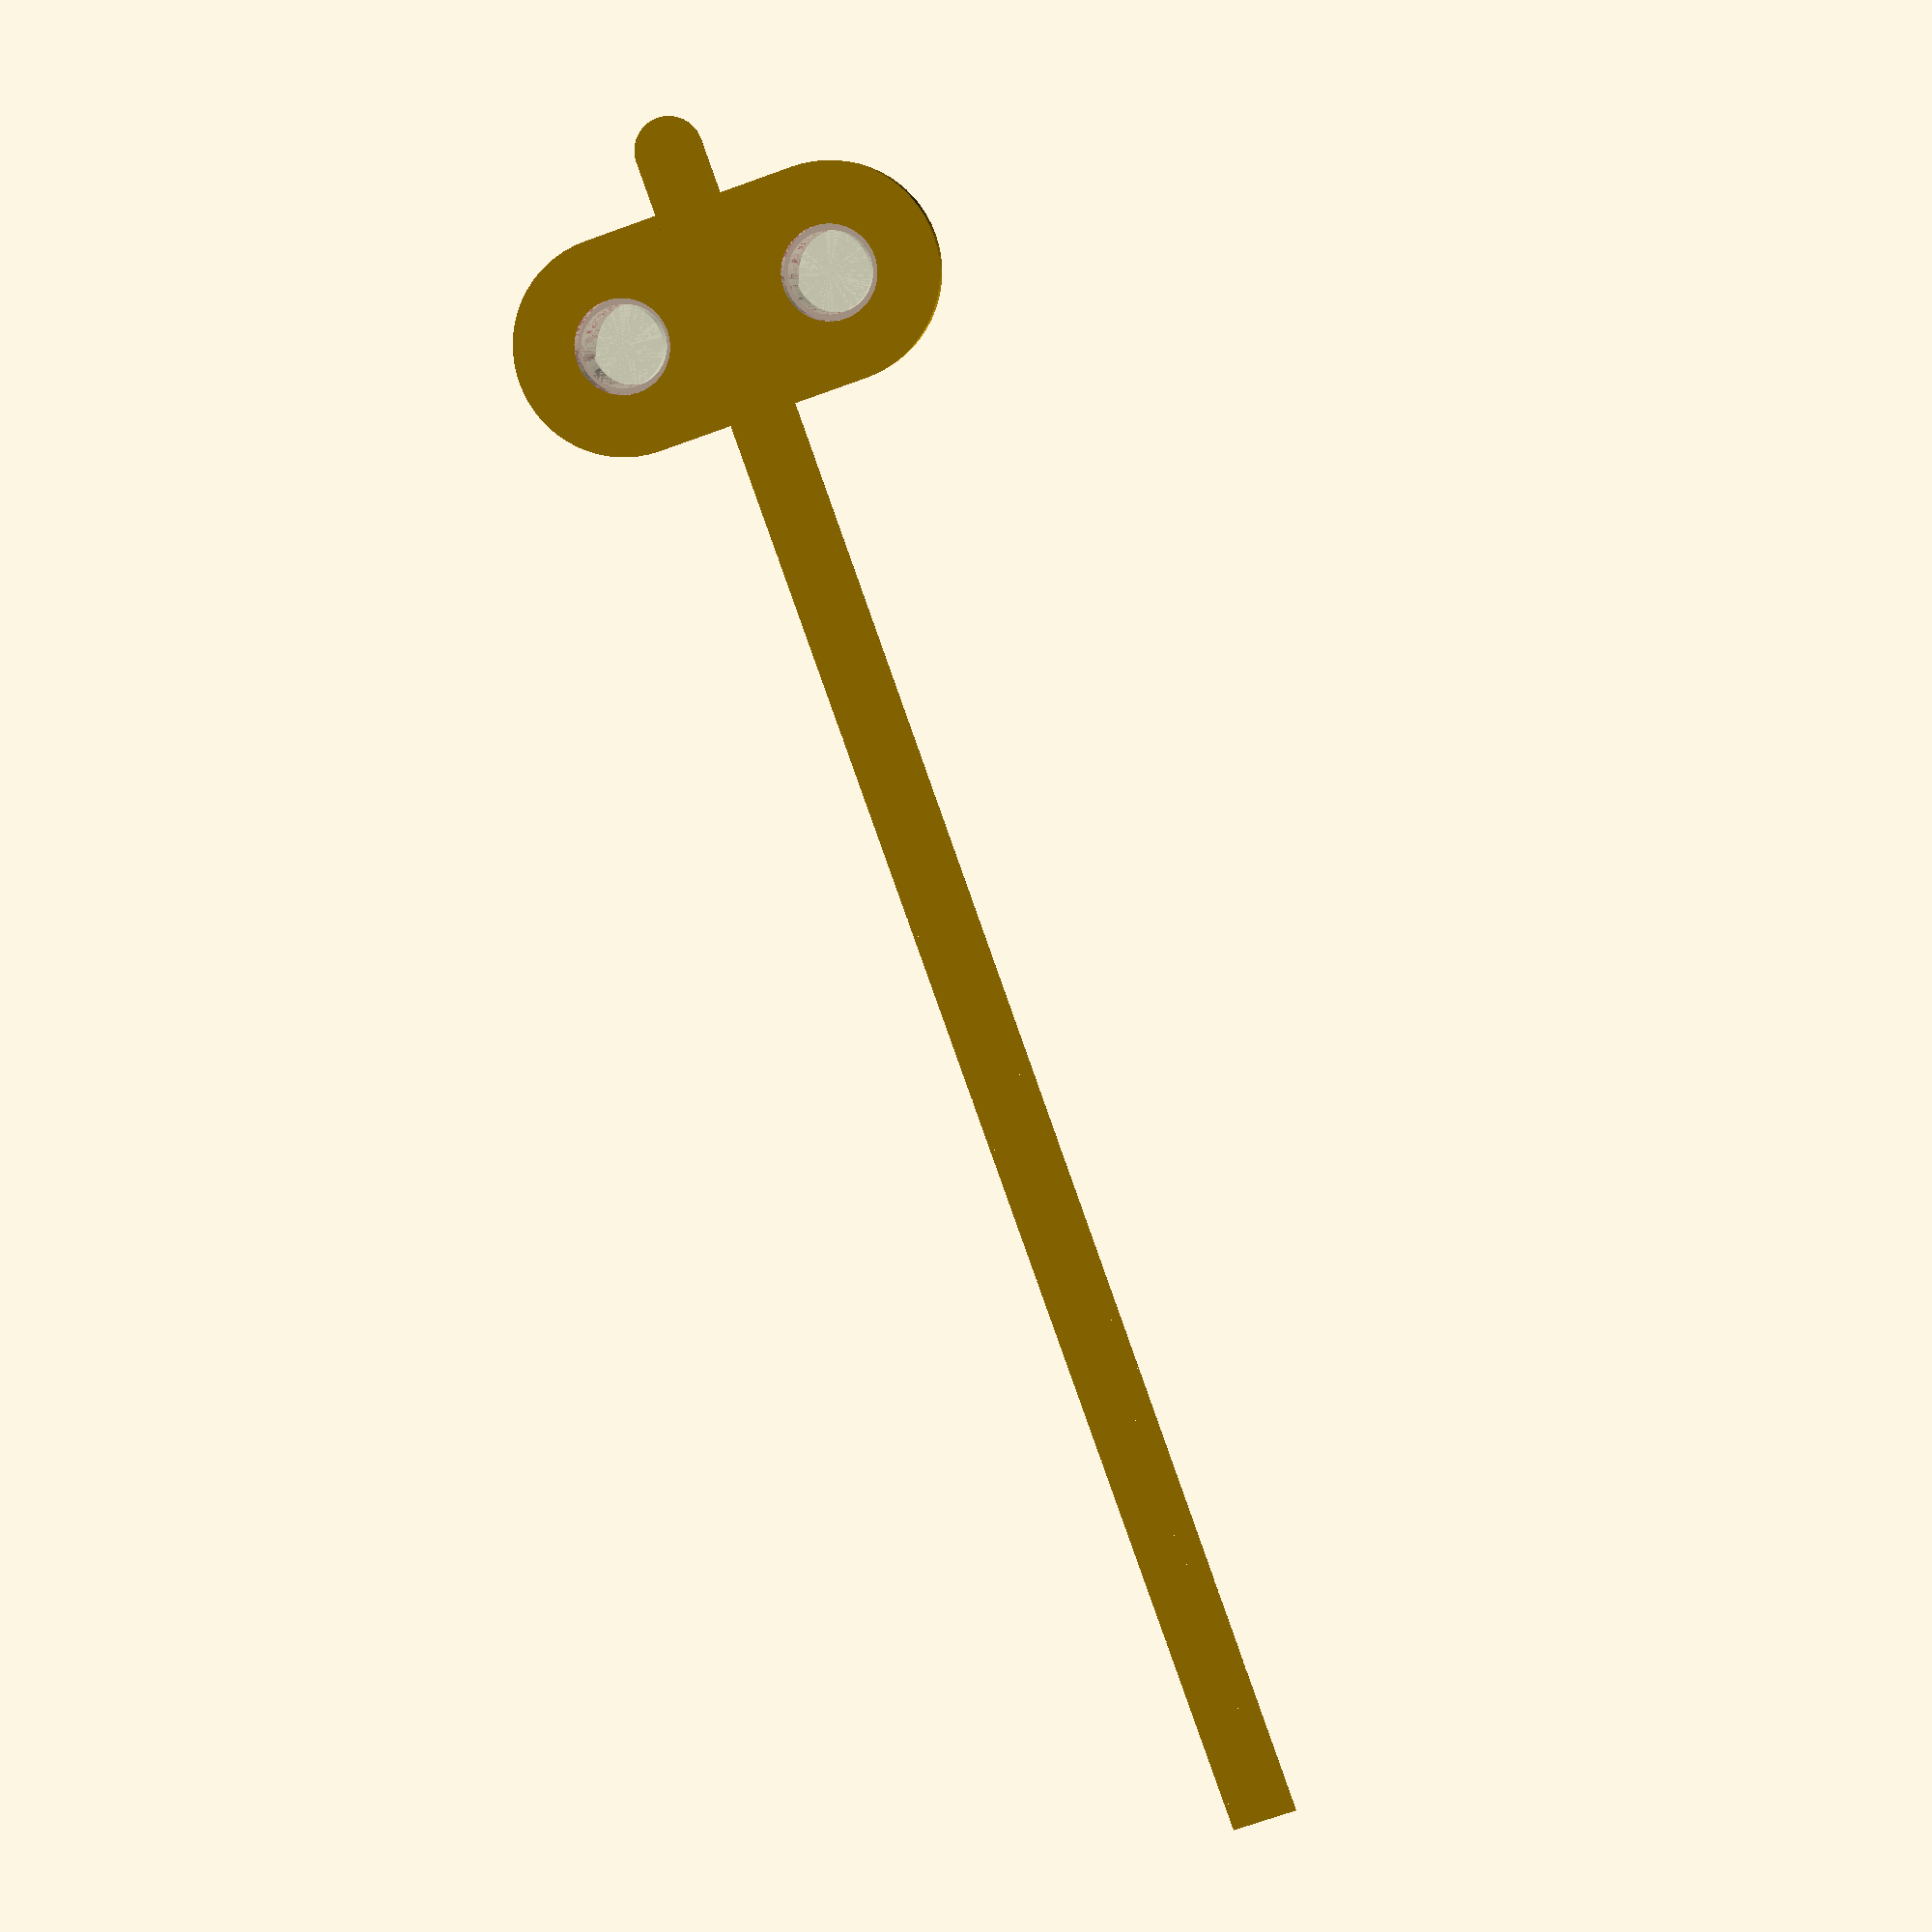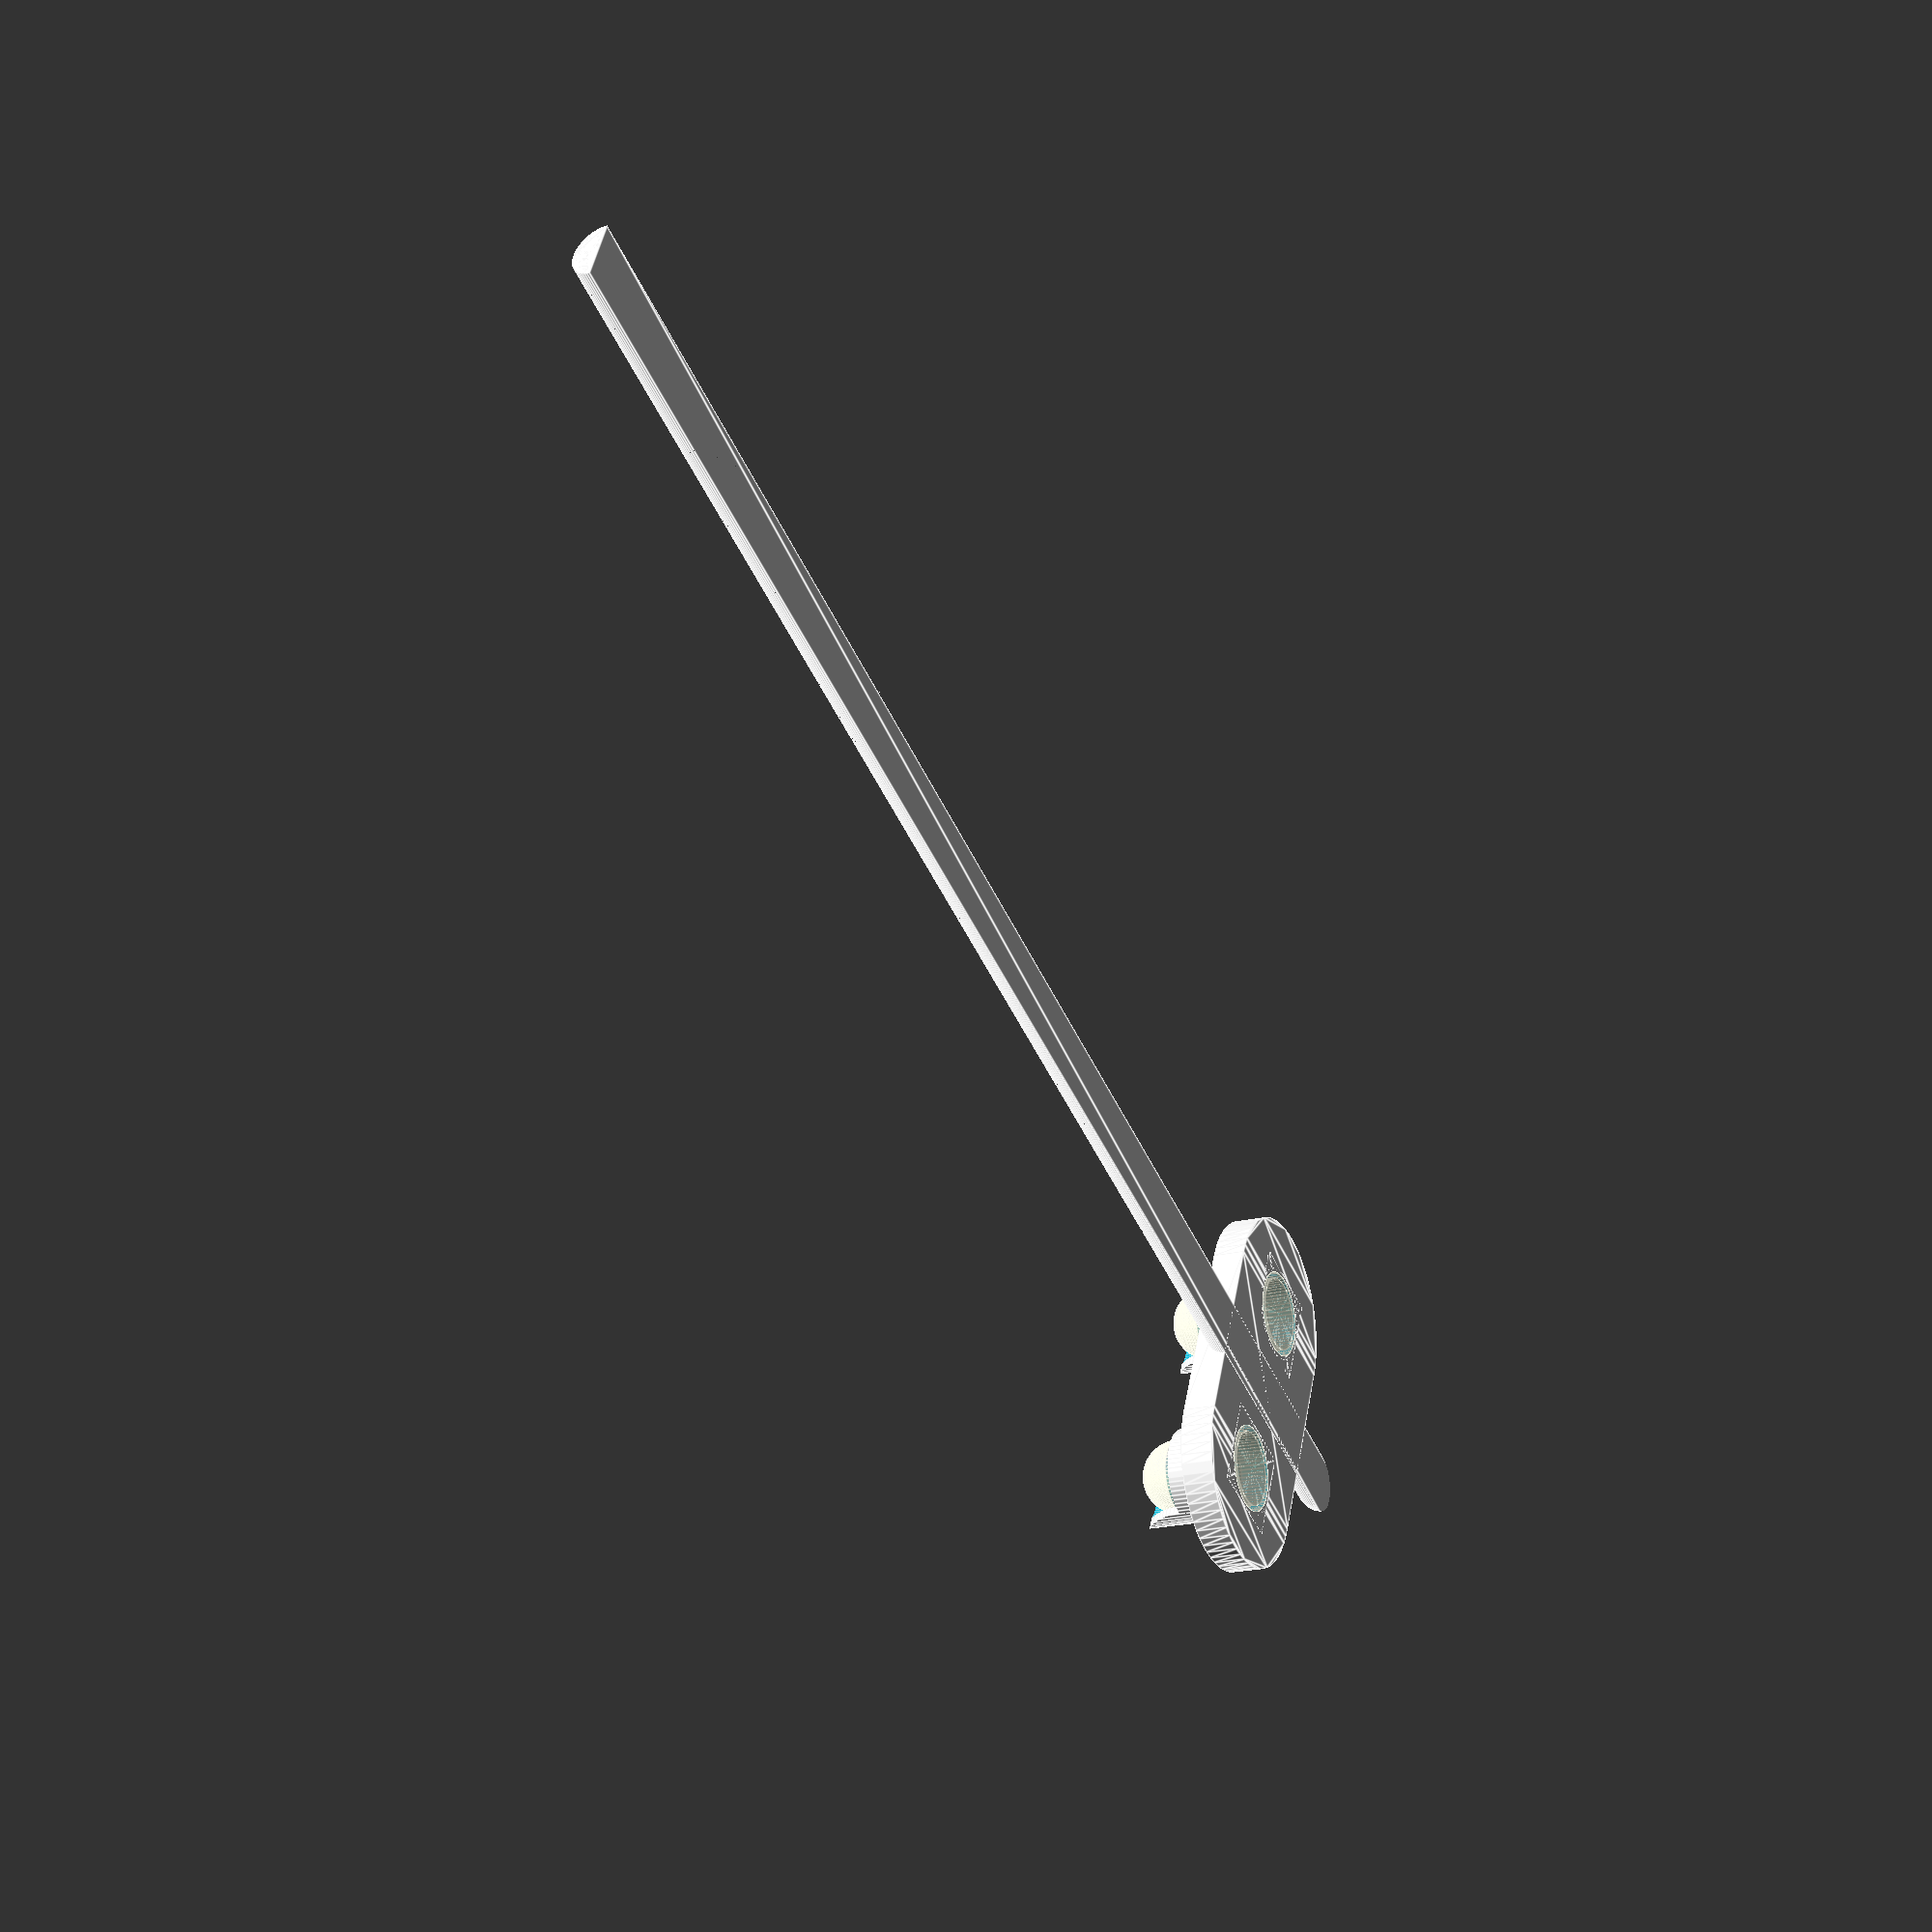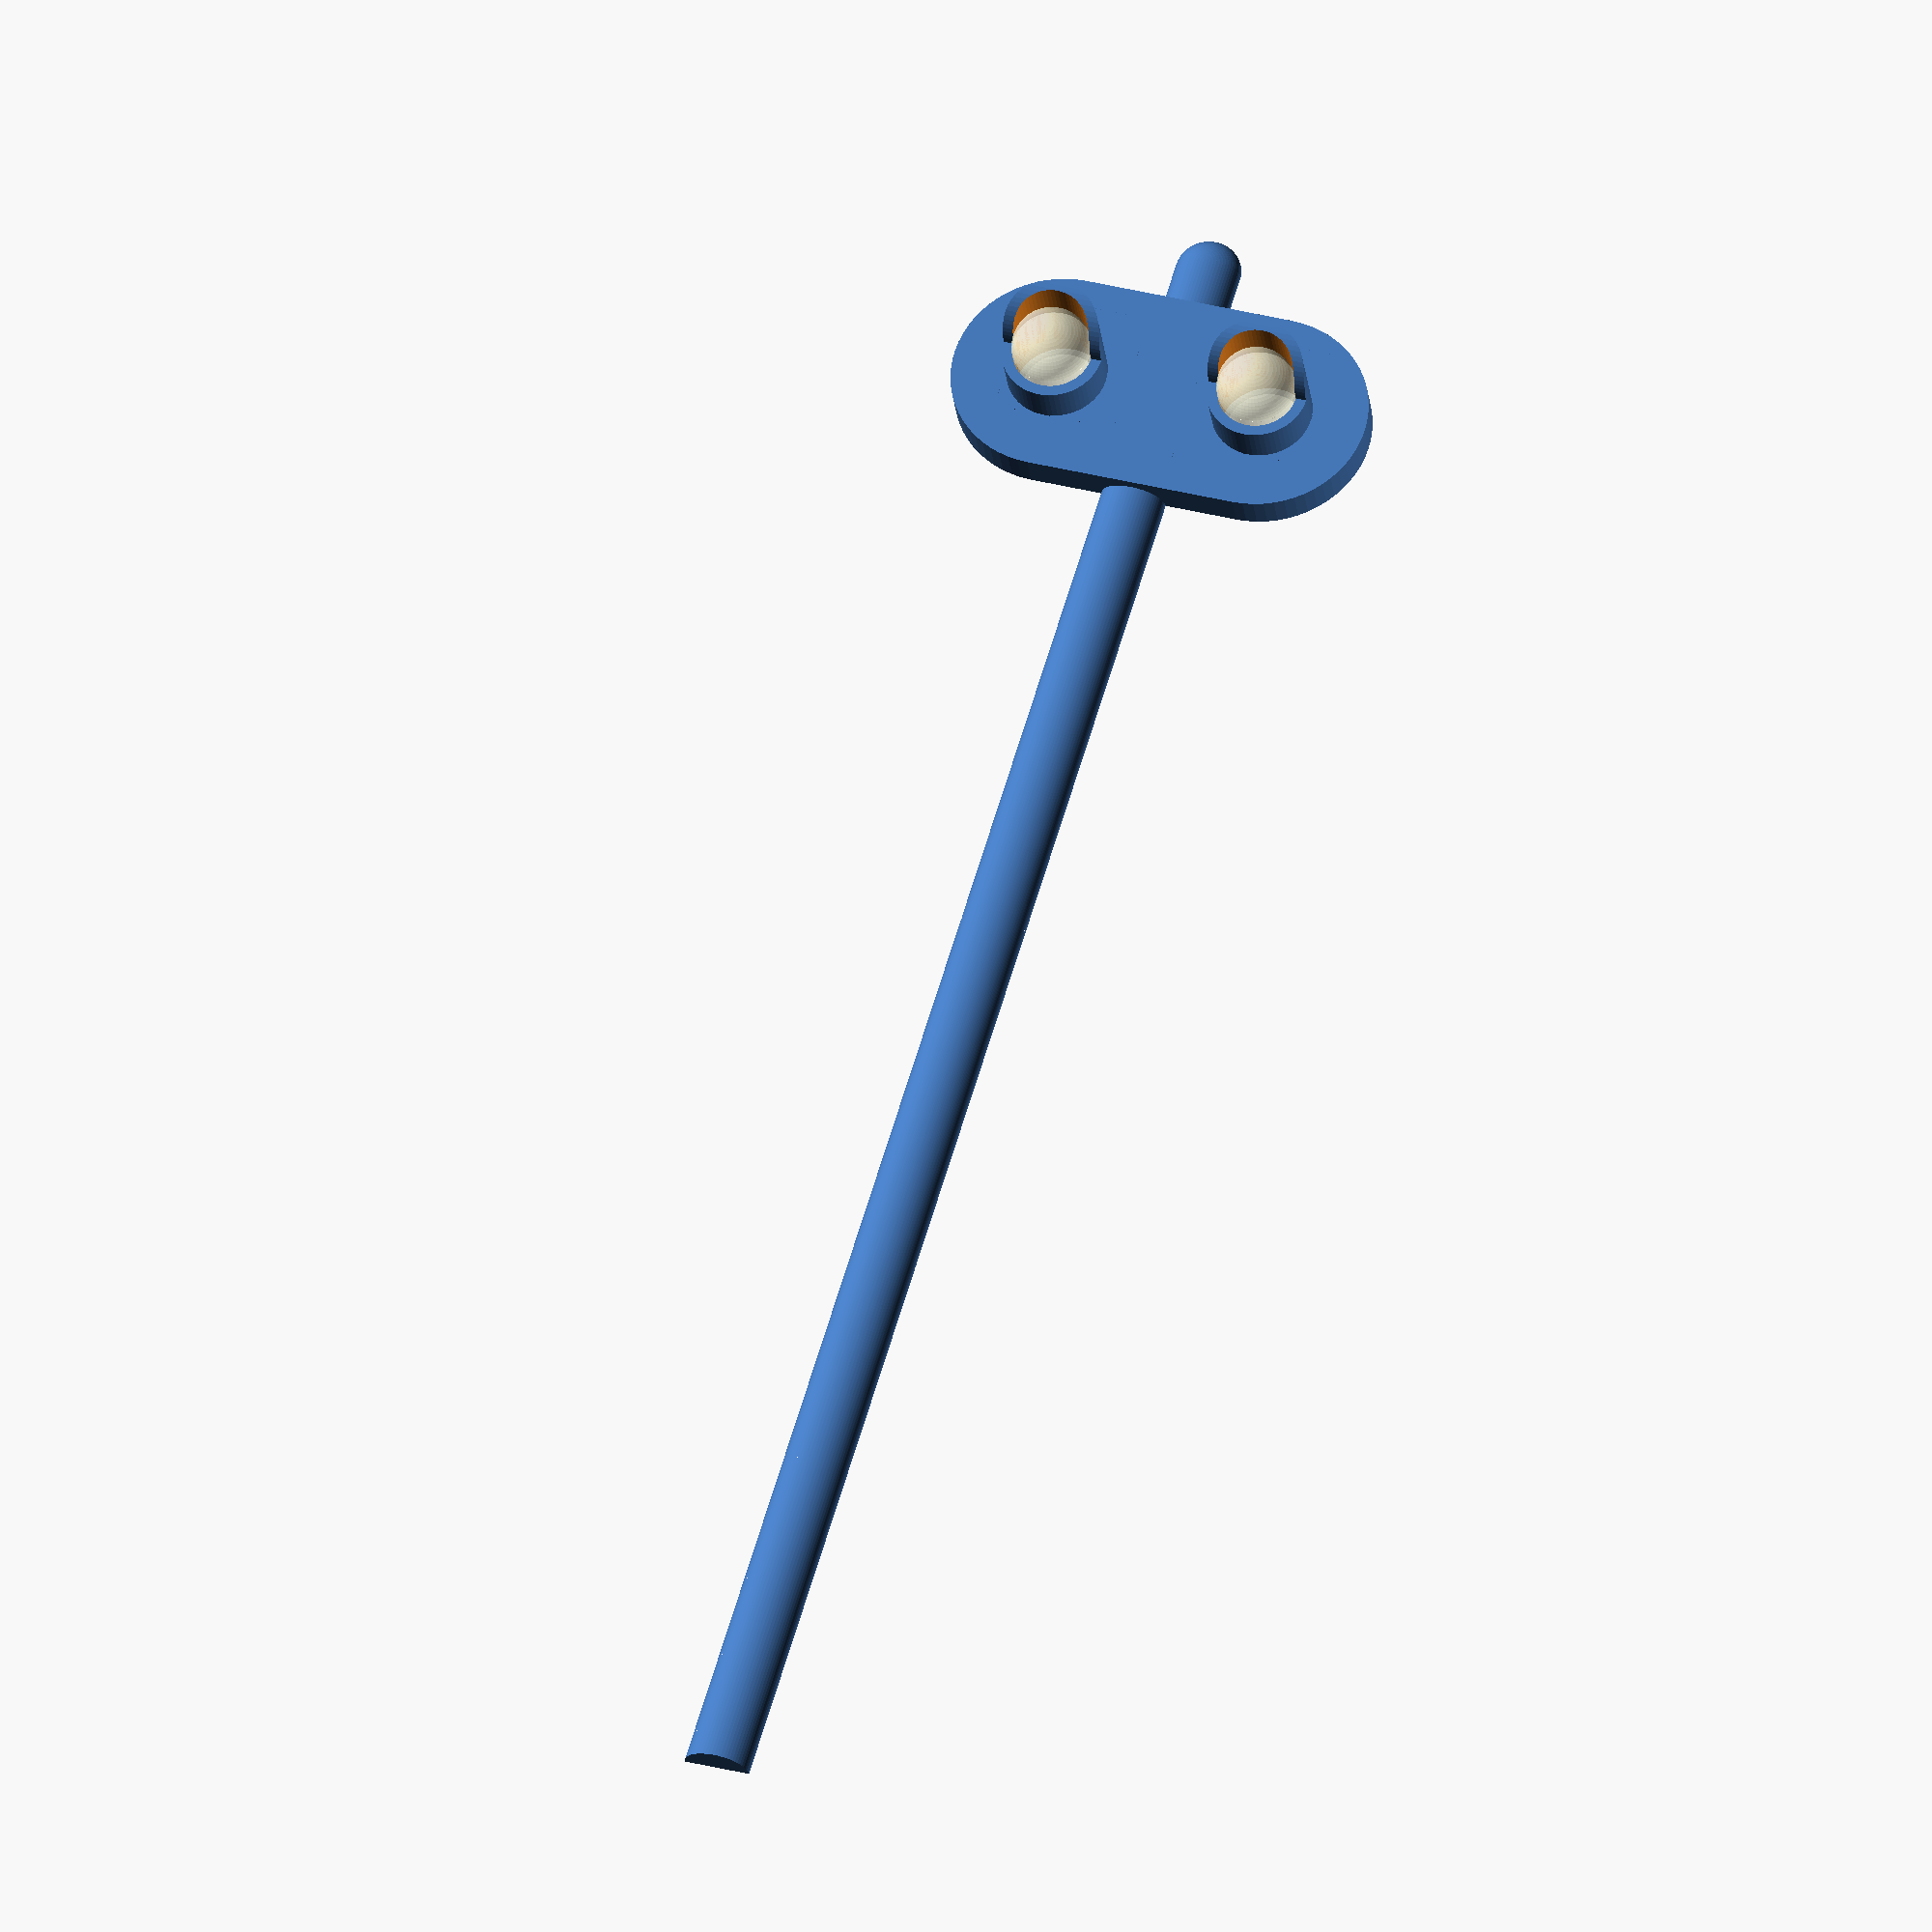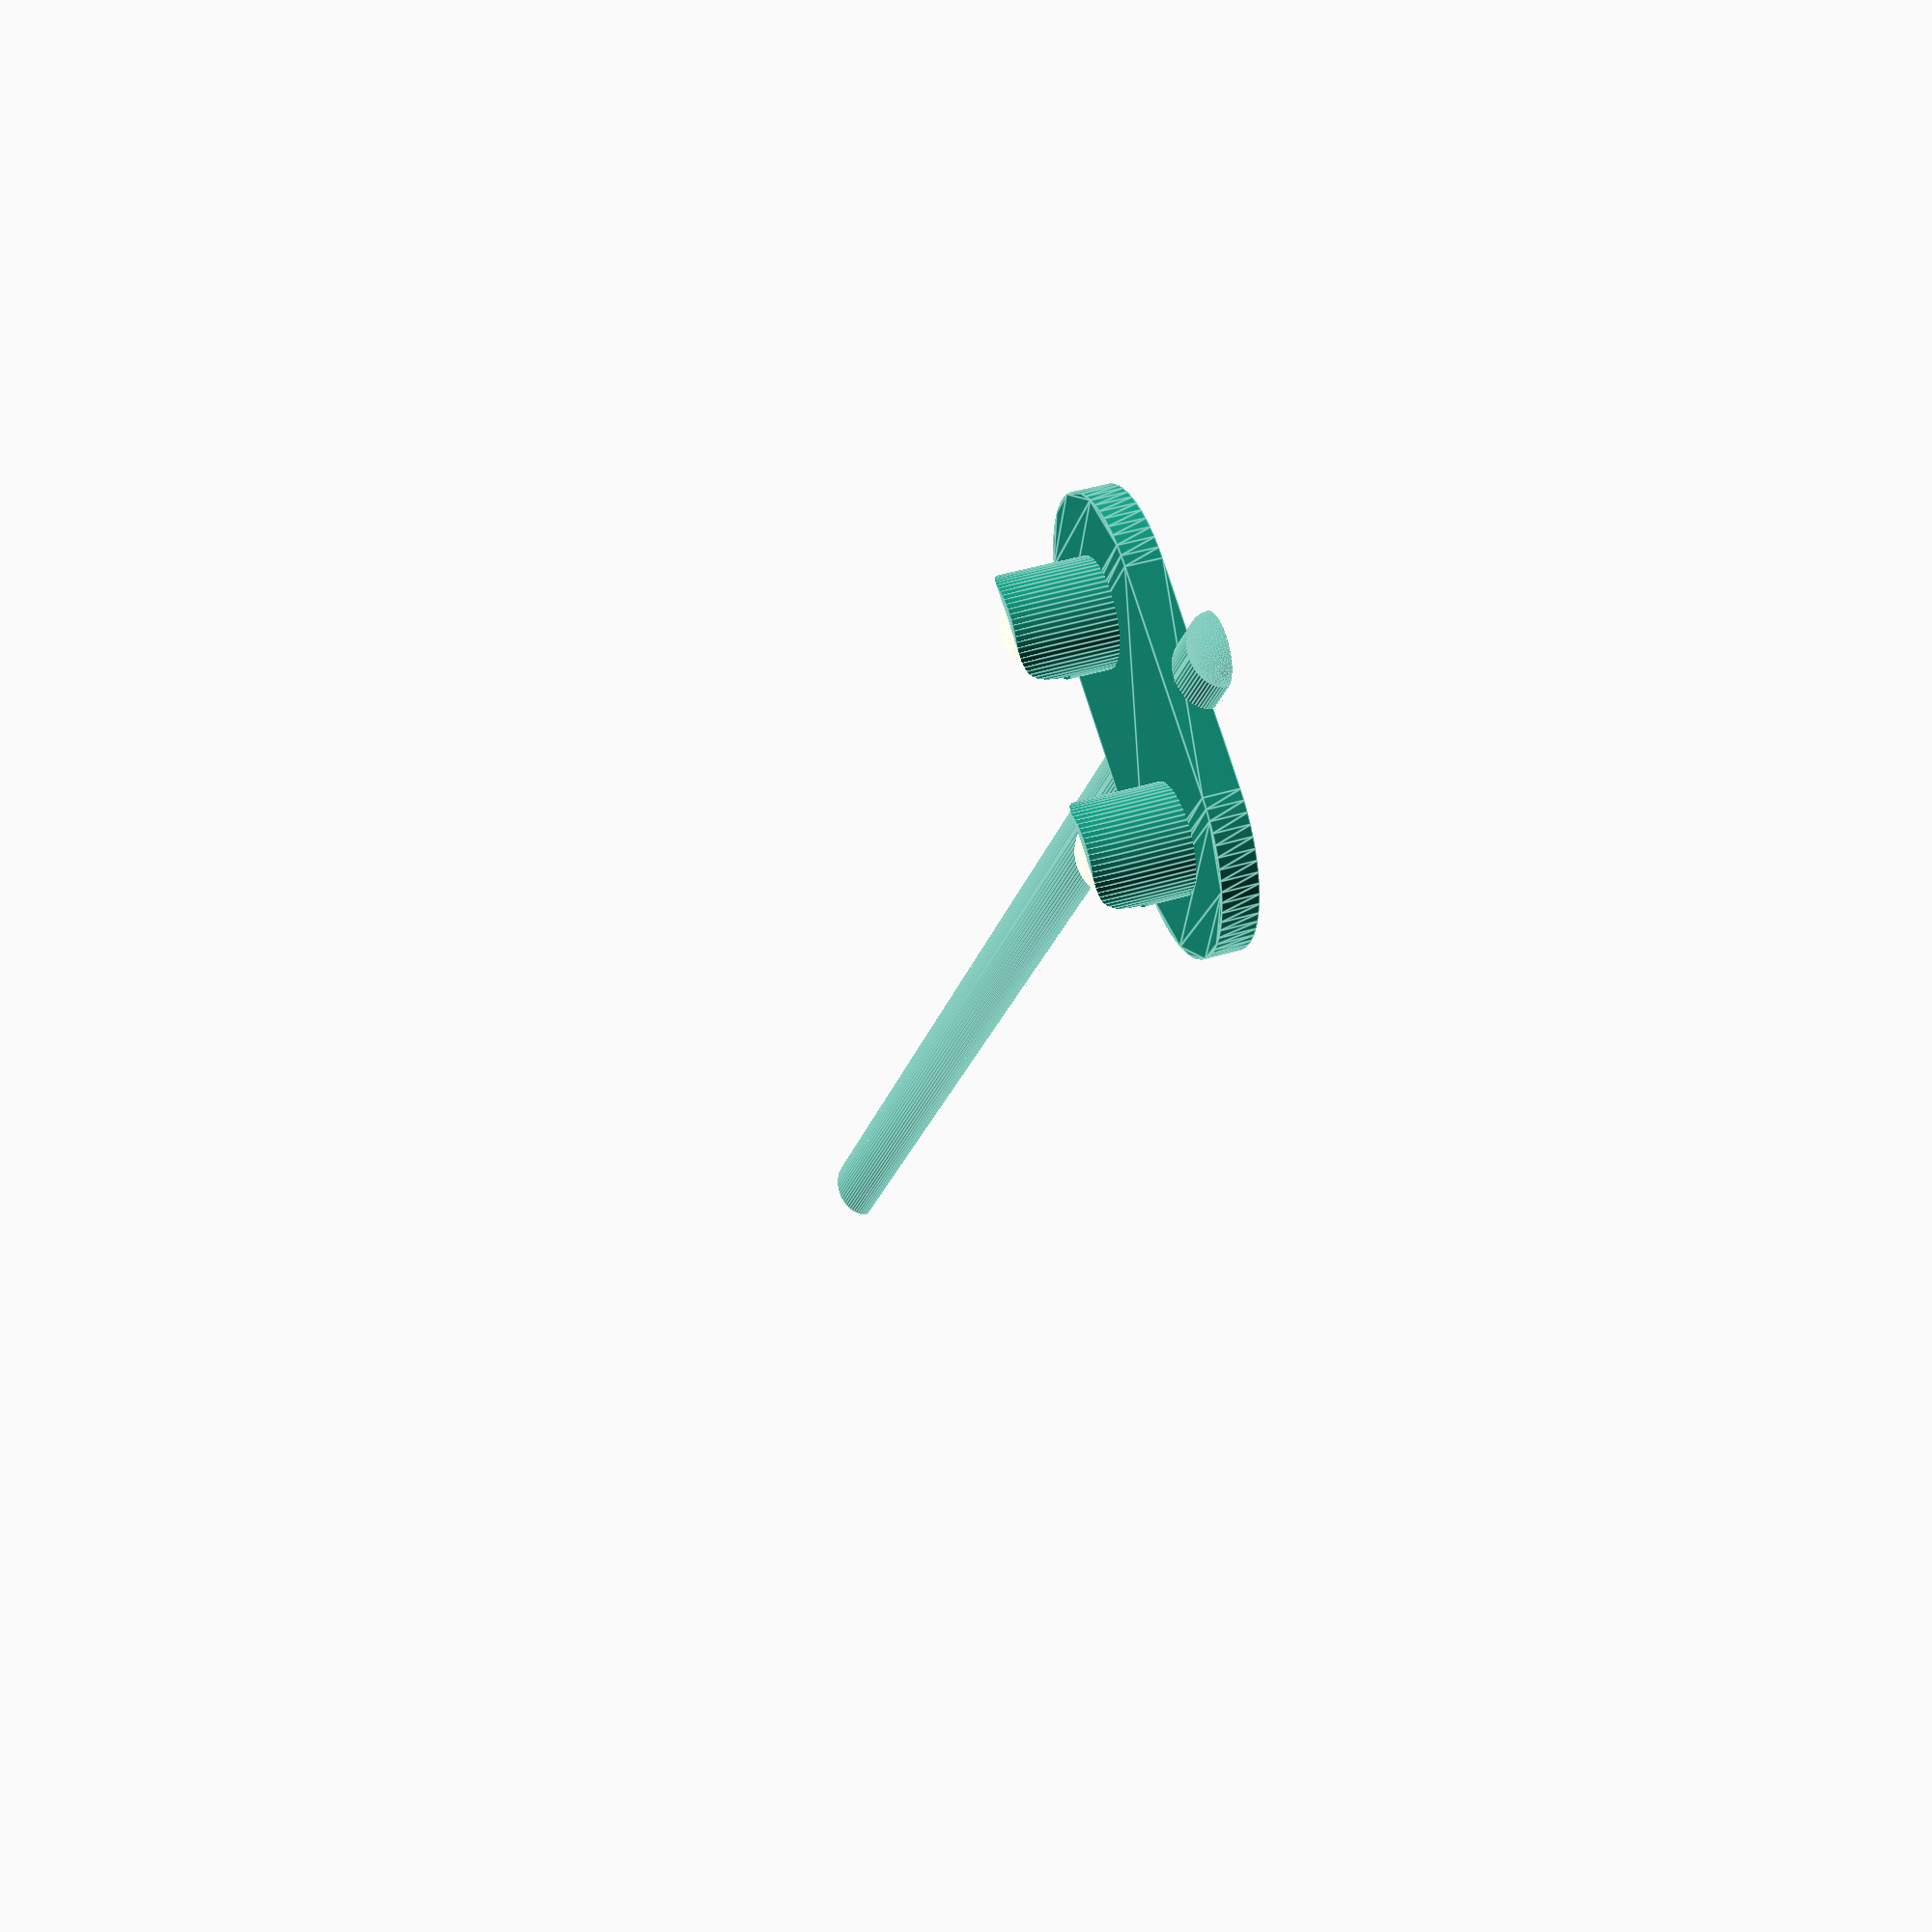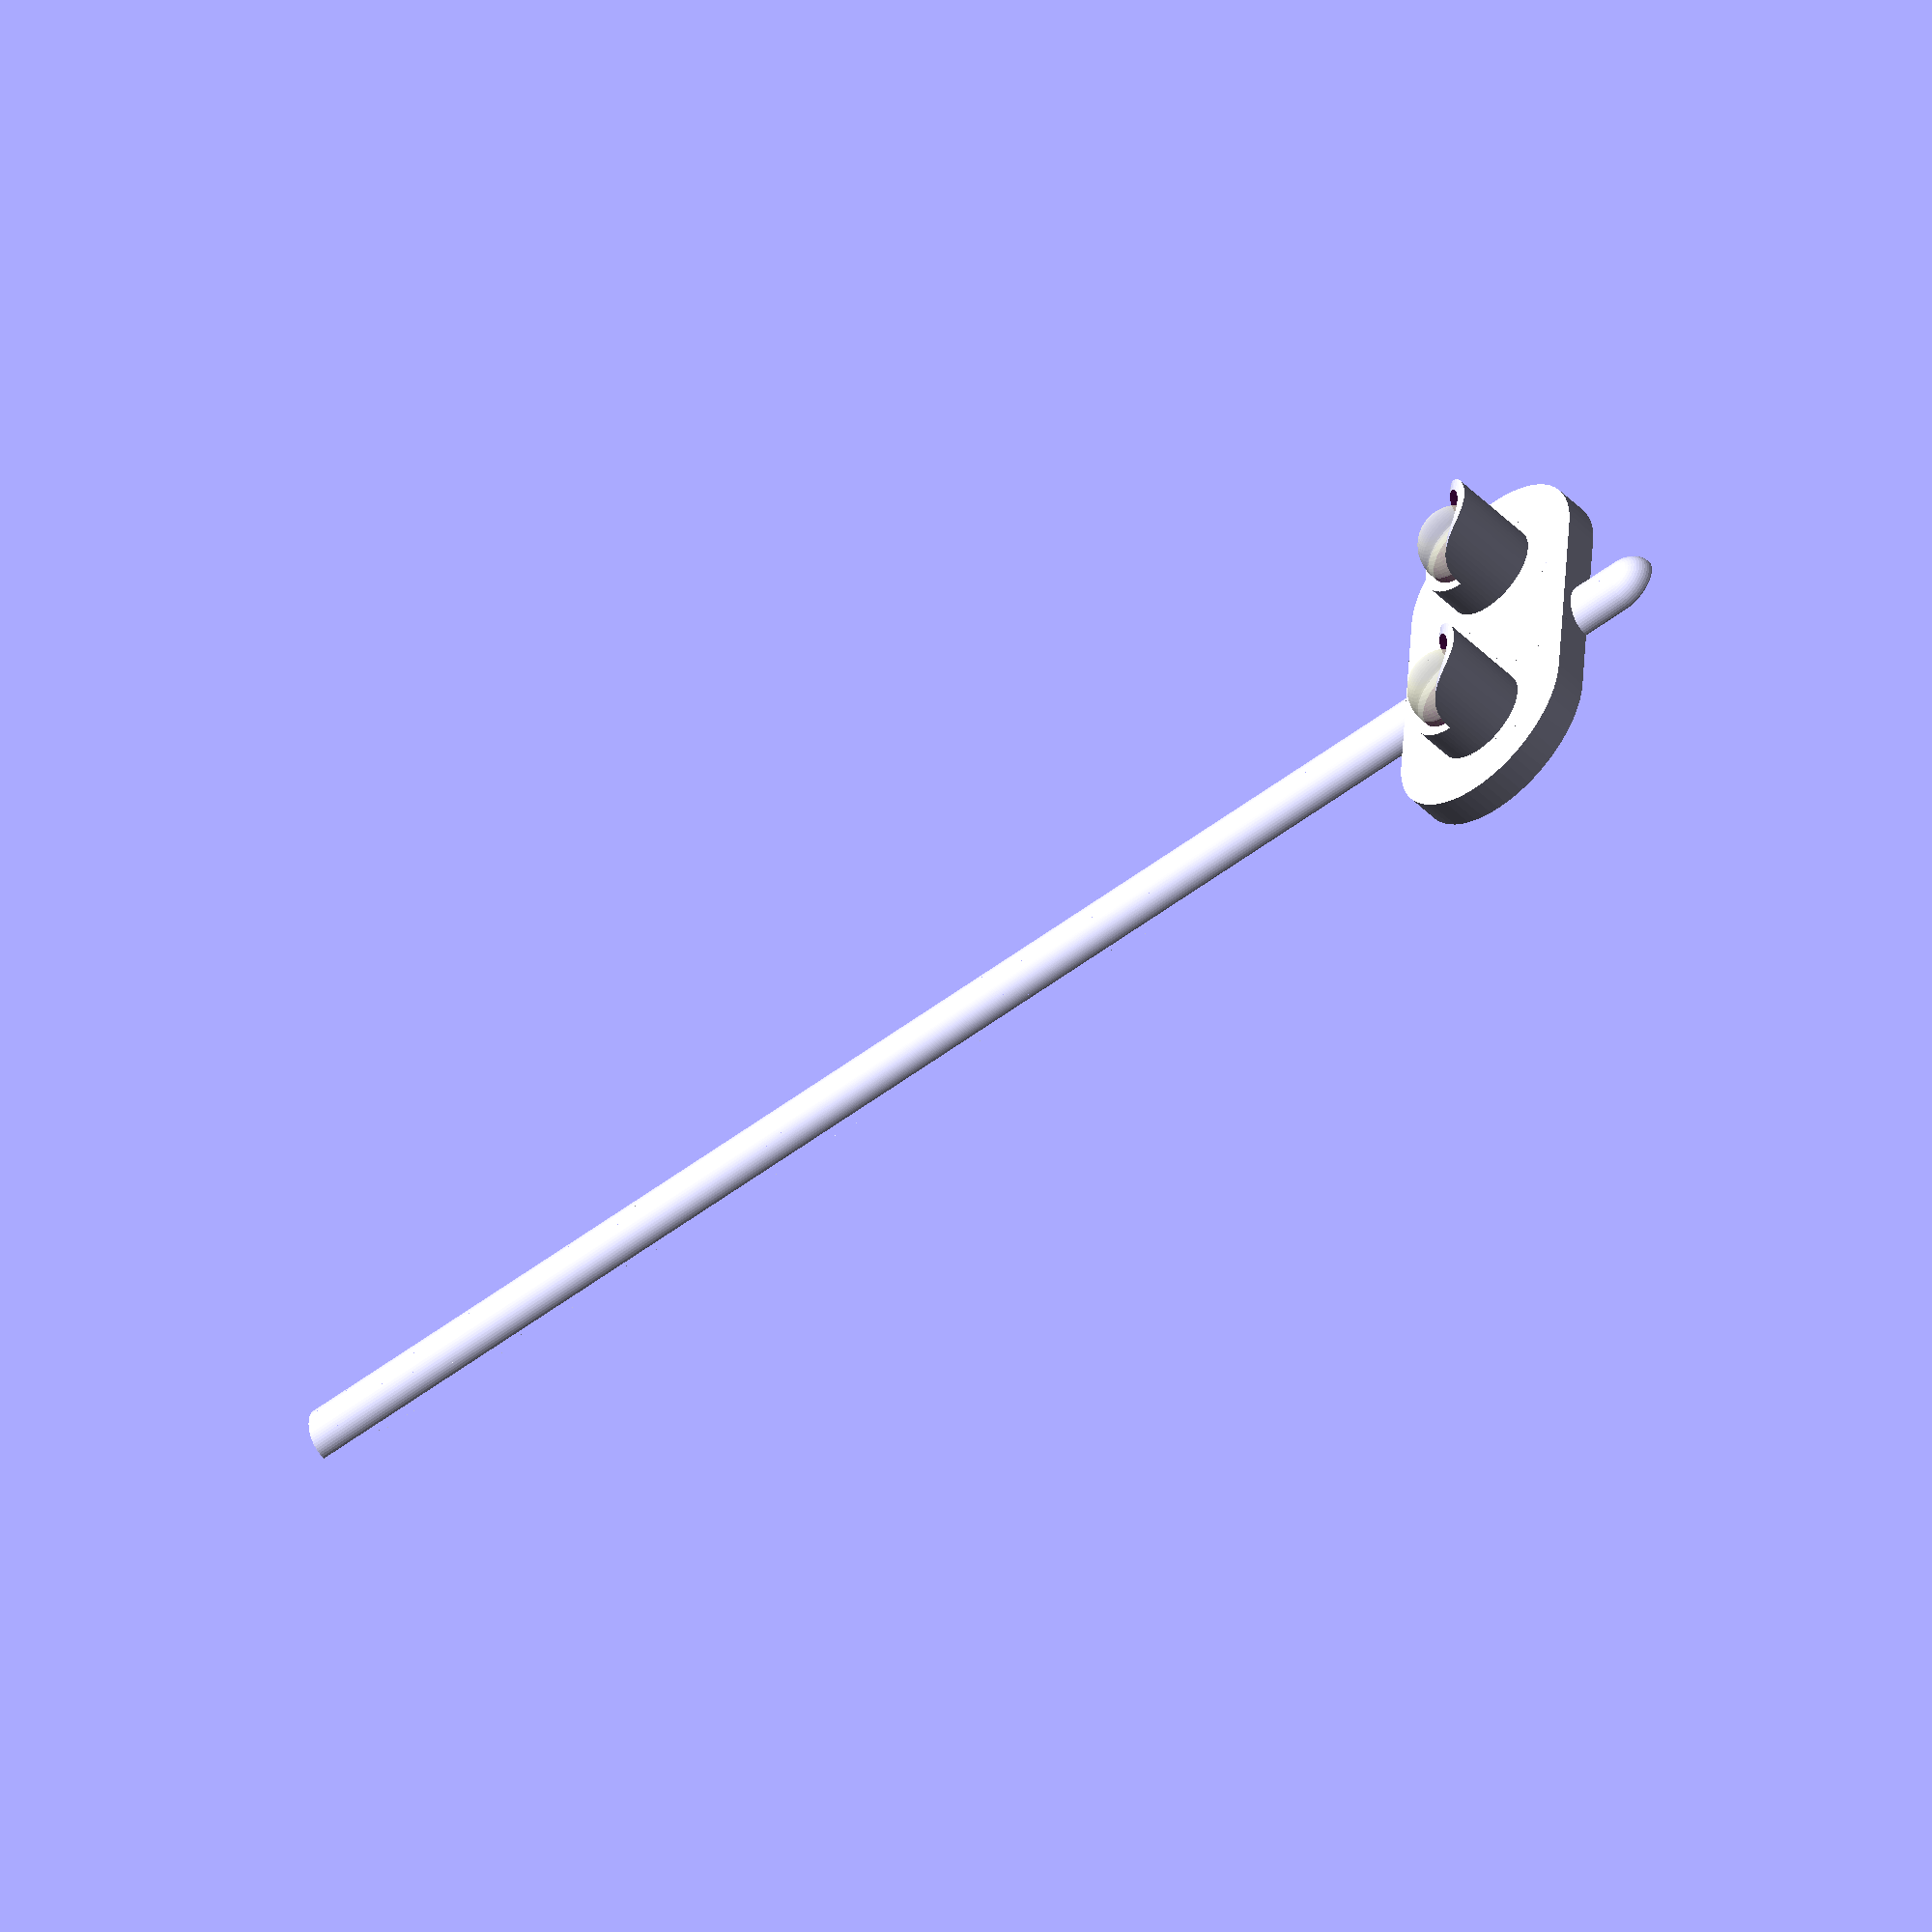
<openscad>

/* [Led] */

// Diameter (mm)
led_diameter              =  3.0;  // [2.0 : 0.05 : 5.0]

// Height (mm)
led_height                =  3.6;  // [1.0 : 0.05 : 5.0]

// Rim thickness (mm)
led_rim_thickness         =  0.25; // [0.0 : 0.05 : 1.0]

// Rim height (mm)
led_rim_height            =  1.0;  // [0.0 : 0.05 : 2.0]

/* [Back board] */

// Distance between lamps (mm)
lamp_distance             =  8.0;  // [3.0 : 0.1 : 10.0]

// Thickness of the board (mm)
board_thickness           =  1.3;  // [0.5 : 0.1 : 3.0]

/* [Shadow cap] */

// Wall thickness (nozzle)
shadow_cap_wall_thickness =  1;    // [1 : 0.5 : 3]

// Length (mm)
shadow_cap_length         =  3.5;  // [1.0 : 0.1 : 5.0]

// Overhang (mm)
shadow_cap_overhang       =  2.0;  // [1.0 : 0.1 : 5.0]

/* [Pole] */

pole                      = true; 

// Pole diameter (mm)
pole_diameter             =  2.5;  // [1.0 : 0.1 : 5.0]

// Pole thickness (%)
pole_thickness            =  75;   // [5 : 5 : 100]

// Pole length (mm)
pole_length               = 60.0;  // [10.0 : 0.5 : 150.0]

/* [Hidden] */

VEC_X = [1, 0, 0];
VEC_Y = [0, 1, 0];
VEC_Z = [0, 0, 1];

Wubo();

module Wubo(
    lamp_distance             = mm(lamp_distance),
    board_thickness           = mm(board_thickness),
    shadow_cap_wall_thickness = nozzle(shadow_cap_wall_thickness),
    shadow_cap_length         = mm(shadow_cap_length),
    shadow_cap_overhang       = mm(shadow_cap_overhang),
    led_diameter              = mm(led_diameter),
    led_height                = mm(led_height),
    led_rim_thickness         = mm(led_rim_thickness),
    led_rim_height            = mm(led_rim_height),
    pole                      = pole,
    pole_diameter             = mm(pole_diameter),
    pole_thickness            = mm(pole_thickness),
    pole_length               = mm(pole_length),
    $fn                       = 64
) {
    led_rim_diameter = led_diameter + 2 * led_rim_thickness;
    
    difference() {
        union() {
            BackPlate();
            lamp_postion() ShadowCap();
        }
        lamp_postion() LedHole();
    }
    if(pole) Pole();
    
    if($preview) color("LightYellow", 0.5)lamp_postion() Led();
    
    module BackPlate() {
        difference() {
            linear_extrude(board_thickness) {
                hull() {
                    lamp_postion() {
                        circle(d = lamp_distance);
                    }
                    translate([0, -lamp_distance / 4]) {
                        square(
                            [lamp_distance, lamp_distance / 2],
                            true
                        );
                    }
                }
            }
        }
    }
    
    module ShadowCap() {
        d = led_diameter + 2 * shadow_cap_wall_thickness;
        h = board_thickness + shadow_cap_length;
        intersection() {
            cylinder(
                d = d,
                h = h
            );
            rotate(-90)rotate(90, VEC_X) {
                linear_extrude(d, center = true, convexity = 3) {
                    translate([-d/2, h - d / 2]) circle(d= d );
                    mirror(VEC_X) square([d / 2, h - d / 2]);
                    square([d / 2, h - shadow_cap_overhang]);
                }
            }
        }
    }
    
    module LedHole() {
        BIAS = 0.1;
        cylinder(
            d = led_rim_diameter,
            h = 2 * (board_thickness - layer(1)),
            center = true
        );
        
        cylinder(
            d = led_diameter,
            h = board_thickness + shadow_cap_length + BIAS
        );
    }
    
    
    module Pole() {
        scale([1,1,pole_thickness / 100]) {
            intersection() {
                hull() {
                    translate([0, lamp_distance * .75]) {
                        sphere(d = pole_diameter);
                    }
                    translate([0, -pole_length]) {
                        BIAS = 0.1;
                        rotate(-90, VEC_X) {
                            cylinder(d = pole_diameter, h = BIAS);
                        }
                    }
                }
                linear_extrude(pole_diameter) {
                    translate([-pole_diameter/2, -pole_length]) {
                        square([
                            pole_diameter,
                            pole_length + lamp_distance * .75 
                            + pole_diameter]);
                    }
                }
            }
        }
    }
    
    module Led() {
        h = led_rim_height + led_height - led_diameter / 2;
        cylinder(d = led_diameter, h = h);
        translate([0,0,h]) sphere(d = led_diameter);
            
        cylinder(d = led_rim_diameter, h = led_rim_height);
    }
    
    module lamp_postion() {
        copy_mirror(VEC_X) {
            translate([lamp_distance / 2, 0]) {
                children();
            }
        }
    }
}
function mm(x)     = x;
function nozzle(x) = x * mm(0.4);
function layer(x)  = x * mm(0.15);
function degree(x) = x;

function map(x, in_min, in_max, out_min, out_max) = (
    (x - in_min) * (out_max - out_min) / (in_max - in_min) + out_min
);

module copy_mirror(vec) {
    children();
    mirror(vec) children();
}

</openscad>
<views>
elev=350.7 azim=19.5 roll=183.5 proj=p view=wireframe
elev=20.8 azim=245.6 roll=116.2 proj=p view=edges
elev=30.5 azim=16.2 roll=6.5 proj=o view=wireframe
elev=138.5 azim=212.6 roll=110.6 proj=p view=edges
elev=230.5 azim=273.8 roll=137.4 proj=o view=solid
</views>
